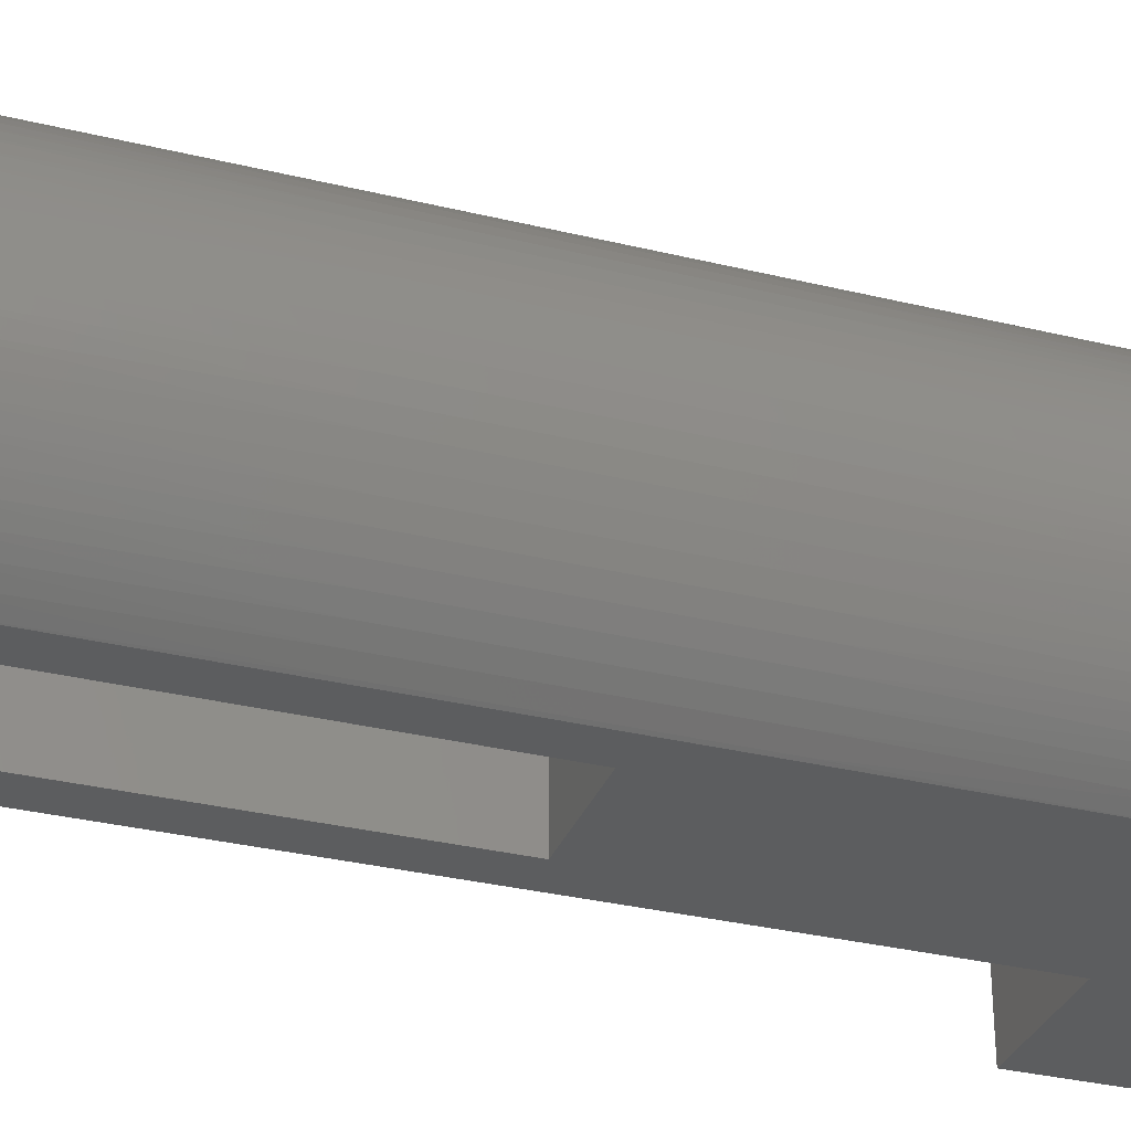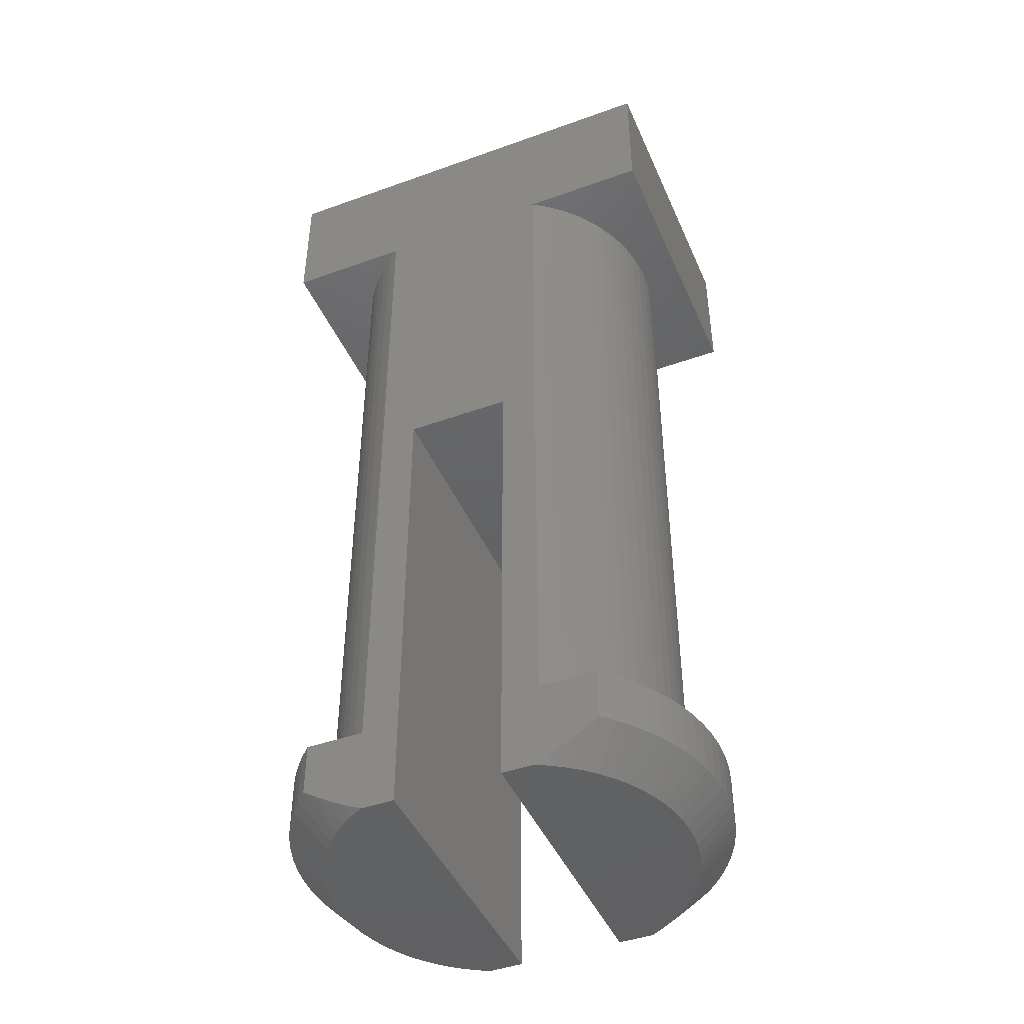
<metadata>
{"format":"stl","ext":"stl","renderer":"f3d","projection":"perspective","resolution":1024,"background":"white","views":[{"elev":-32.0,"azim":71.0,"up":"+Z"},{"elev":-44.6,"azim":-157.3,"up":"+Y"}]}
</metadata>
<code>
# stl→obj: 362 verts, 720 faces
v -3.047 -10.67 3.901e-07
v -2.832 -11.25 0.573
v -3.419 -10.43 3.901e-07
v -3.085 -11.25 0.813
v -3.69 -10.43 0.2623
v -3.315 -11.25 1.075
v -3.94 -10.43 0.5454
v -4.166 -10.43 0.8473
v -3.522 -11.25 1.355
v -4.368 -10.43 1.166
v -3.703 -11.25 1.654
v -4.543 -10.43 1.5
v -3.857 -11.25 1.967
v -4.692 -10.43 1.847
v -3.982 -11.25 2.292
v -4.812 -10.43 2.205
v -4.078 -11.25 2.627
v -4.904 -10.43 2.571
v -4.144 -11.25 2.97
v -4.966 -10.43 2.943
v -4.179 -11.25 3.317
v -4.999 -10.43 3.319
v -4.184 -11.25 3.666
v -5.001 -10.43 3.696
v -4.974 -10.43 4.073
v -4.157 -11.25 4.013
v -4.916 -10.43 4.446
v -4.099 -11.25 4.357
v -4.83 -10.43 4.813
v -4.012 -11.25 4.695
v -4.714 -10.43 5.172
v -3.894 -11.25 5.023
v -4.57 -10.43 5.521
v -3.748 -11.25 5.34
v -4.399 -10.43 5.857
v -3.575 -11.25 5.643
v -4.202 -10.43 6.179
v -3.375 -11.25 5.929
v -3.98 -10.43 6.484
v -3.151 -11.25 6.196
v -3.734 -10.43 6.77
v -2.904 -11.25 6.442
v -3.466 -10.43 7.036
v -3.104 -10.67 7.036
v -2.636 -11.25 6.665
v -2.748 -10.88 7.036
v -2.349 -11.25 6.864
v -2.396 -11.08 7.036
v -2.046 -11.25 7.036
v -2.558 -11.25 0.3564
v -2.682 -10.89 3.901e-07
v -2.267 -11.25 0.1649
v -2.32 -11.08 3.901e-07
v -1.959 -11.25 3.901e-07
v -3.419 -9.205 3.901e-07
v -3.69 -9.205 0.2623
v -3.94 -9.205 0.5454
v -4.166 -9.205 0.8473
v -4.368 -9.205 1.166
v -4.543 -9.205 1.5
v -4.692 -9.205 1.847
v -4.812 -9.205 2.205
v -4.904 -9.205 2.571
v -4.966 -9.205 2.943
v -4.999 -9.205 3.319
v -5.001 -9.205 3.696
v -4.974 -9.205 4.073
v -4.916 -9.205 4.446
v -4.83 -9.205 4.813
v -4.714 -9.205 5.172
v -4.57 -9.205 5.521
v -4.399 -9.205 5.857
v -4.202 -9.205 6.179
v -3.98 -9.205 6.484
v -3.734 -9.205 6.77
v -3.466 -9.205 7.036
v -2.088 -9.205 7.036
v -1.227 -11.25 7.036
v -1.227 0.2045 7.036
v -2.088 7.977 7.036
v 1.227 0.2045 7.036
v 2.088 7.977 7.036
v 2.088 -9.205 7.036
v 1.227 -11.25 7.036
v 2.027 -11.25 7.036
v 2.379 -11.08 7.036
v 2.733 -10.89 7.036
v 3.091 -10.67 7.036
v 3.456 -10.43 7.036
v 3.456 -9.205 7.036
v 5.032 7.977 7.036
v 5.032 11.25 7.036
v -5.032 11.25 7.036
v -5.032 7.977 7.036
v 2.888 -11.25 6.447
v 3.136 -11.25 6.202
v 3.724 -10.43 6.771
v 3.971 -10.43 6.486
v 3.362 -11.25 5.936
v 4.194 -10.43 6.181
v 3.563 -11.25 5.652
v 4.392 -10.43 5.86
v 3.739 -11.25 5.35
v 4.564 -10.43 5.524
v 3.886 -11.25 5.034
v 4.709 -10.43 5.176
v 4.005 -11.25 4.706
v 4.826 -10.43 4.817
v 4.095 -11.25 4.369
v 4.914 -10.43 4.45
v 4.154 -11.25 4.026
v 4.972 -10.43 4.077
v 4.183 -11.25 3.678
v 5.001 -10.43 3.701
v 5 -10.43 3.324
v 4.181 -11.25 3.329
v 4.968 -10.43 2.948
v 4.148 -11.25 2.982
v 4.907 -10.43 2.575
v 4.084 -11.25 2.639
v 4.817 -10.43 2.209
v 3.99 -11.25 2.304
v 4.697 -10.43 1.851
v 3.866 -11.25 1.978
v 4.55 -10.43 1.504
v 3.714 -11.25 1.664
v 4.375 -10.43 1.169
v 3.535 -11.25 1.364
v 4.175 -10.43 0.8497
v 3.33 -11.25 1.082
v 3.95 -10.43 0.547
v 3.101 -11.25 0.8195
v 3.701 -10.43 0.2632
v 3.43 -10.43 1.17e-06
v 2.849 -11.25 0.578
v 3.061 -10.67 1.17e-06
v 2.577 -11.25 0.3598
v 2.698 -10.89 1.17e-06
v 2.287 -11.25 0.1667
v 2.339 -11.08 1.17e-06
v 1.98 -11.25 1.17e-06
v 2.619 -11.25 6.669
v 2.331 -11.25 6.866
v 3.724 -9.205 6.771
v 3.971 -9.205 6.486
v 4.194 -9.205 6.181
v 4.392 -9.205 5.86
v 4.564 -9.205 5.524
v 4.709 -9.205 5.176
v 4.826 -9.205 4.817
v 4.914 -9.205 4.45
v 4.972 -9.205 4.077
v 5.001 -9.205 3.701
v 5 -9.205 3.324
v 4.968 -9.205 2.948
v 4.907 -9.205 2.575
v 4.817 -9.205 2.209
v 4.697 -9.205 1.851
v 4.55 -9.205 1.504
v 4.375 -9.205 1.169
v 4.175 -9.205 0.8497
v 3.95 -9.205 0.547
v 3.701 -9.205 0.2632
v 3.43 -9.205 1.17e-06
v -3.367 -9.205 1.195
v -3.155 -9.205 0.9136
v -2.918 -9.205 0.6515
v -3.555 -9.205 1.494
v -3.716 -9.205 1.808
v -3.85 -9.205 2.134
v -3.955 -9.205 2.471
v -4.03 -9.205 2.816
v -4.076 -9.205 3.166
v -4.091 -9.205 3.518
v -4.076 -9.205 3.871
v -4.03 -9.205 4.221
v -3.955 -9.205 4.565
v -3.85 -9.205 4.902
v -3.716 -9.205 5.229
v -3.555 -9.205 5.542
v -3.367 -9.205 5.841
v -3.155 -9.205 6.123
v -2.918 -9.205 6.385
v -2.661 -9.205 6.626
v -2.383 -9.205 6.843
v -2.661 -9.205 0.4107
v -2.383 -9.205 0.193
v -2.088 -9.205 3.901e-07
v -2.301 -3.477 0.1357
v -2.301 2.25 0.1357
v -2.088 7.977 3.901e-07
v -2.383 7.977 0.193
v -2.591 2.25 0.3523
v -2.661 7.977 0.4107
v -2.861 2.25 0.5937
v -2.918 7.977 0.6515
v -3.108 2.25 0.8579
v -3.155 7.977 0.9136
v -3.331 2.25 1.143
v -3.367 7.977 1.195
v -3.528 2.25 1.447
v -3.555 7.977 1.494
v -3.697 2.25 1.767
v -3.716 7.977 1.808
v -3.837 2.25 2.1
v -3.85 7.977 2.134
v -3.948 2.25 2.445
v -3.955 7.977 2.471
v -4.027 2.25 2.798
v -4.03 7.977 2.816
v -4.075 2.25 3.157
v -4.076 7.977 3.166
v -4.091 2.25 3.518
v -4.091 7.977 3.518
v -4.076 7.977 3.871
v -4.075 2.25 3.88
v -4.03 7.977 4.221
v -4.027 2.25 4.238
v -3.955 7.977 4.565
v -3.948 2.25 4.592
v -3.85 7.977 4.902
v -3.837 2.25 4.936
v -3.716 7.977 5.229
v -3.697 2.25 5.27
v -3.555 7.977 5.542
v -3.528 2.25 5.59
v -3.367 7.977 5.841
v -3.331 2.25 5.893
v -3.155 7.977 6.123
v -3.108 2.25 6.178
v -2.918 7.977 6.385
v -2.861 2.25 6.443
v -2.661 7.977 6.626
v -2.591 2.25 6.684
v -2.383 7.977 6.843
v -2.301 2.25 6.901
v -2.301 -3.477 6.901
v -2.591 -3.477 6.684
v -2.861 -3.477 6.443
v -3.108 -3.477 6.178
v -3.331 -3.477 5.893
v -3.528 -3.477 5.59
v -3.697 -3.477 5.27
v -3.837 -3.477 4.936
v -3.948 -3.477 4.592
v -4.027 -3.477 4.238
v -4.075 -3.477 3.88
v -4.091 -3.477 3.518
v -4.075 -3.477 3.157
v -4.027 -3.477 2.798
v -3.948 -3.477 2.445
v -3.837 -3.477 2.1
v -3.697 -3.477 1.767
v -3.528 -3.477 1.447
v -3.331 -3.477 1.143
v -3.108 -3.477 0.8579
v -2.861 -3.477 0.5937
v -2.591 -3.477 0.3523
v 3.367 -9.205 5.841
v 3.155 -9.205 6.123
v 2.918 -9.205 6.385
v 3.555 -9.205 5.542
v 3.716 -9.205 5.229
v 3.85 -9.205 4.902
v 3.955 -9.205 4.565
v 4.03 -9.205 4.221
v 4.076 -9.205 3.871
v 4.091 -9.205 3.518
v 4.076 -9.205 3.166
v 4.03 -9.205 2.816
v 3.955 -9.205 2.471
v 3.85 -9.205 2.134
v 3.716 -9.205 1.808
v 3.555 -9.205 1.494
v 3.367 -9.205 1.195
v 3.155 -9.205 0.9136
v 2.918 -9.205 0.6515
v 2.661 -9.205 0.4107
v 2.383 -9.205 0.193
v 2.088 -9.205 1.17e-06
v 2.661 -9.205 6.626
v 2.383 -9.205 6.843
v 1.227 -11.25 7.803e-07
v 1.227 0.2045 7.803e-07
v -1.227 -11.25 7.803e-07
v -1.227 0.2045 7.803e-07
v 2.149 -3.477 6.999
v 2.149 2.25 6.999
v 2.383 7.977 6.843
v 2.448 2.25 6.796
v 2.661 7.977 6.626
v 2.728 2.25 6.566
v 2.918 7.977 6.385
v 2.987 2.25 6.313
v 3.155 7.977 6.123
v 3.222 2.25 6.038
v 3.367 7.977 5.841
v 3.433 2.25 5.744
v 3.555 7.977 5.542
v 3.616 2.25 5.432
v 3.716 7.977 5.229
v 3.771 2.25 5.105
v 3.85 7.977 4.902
v 3.896 2.25 4.765
v 3.955 7.977 4.565
v 3.991 2.25 4.416
v 4.03 7.977 4.221
v 4.055 2.25 4.06
v 4.076 7.977 3.871
v 4.087 2.25 3.699
v 4.091 7.977 3.518
v 4.087 2.25 3.337
v 4.076 7.977 3.166
v 4.055 2.25 2.977
v 4.03 7.977 2.816
v 3.991 2.25 2.62
v 3.955 7.977 2.471
v 3.896 2.25 2.271
v 3.85 7.977 2.134
v 3.771 2.25 1.932
v 3.716 7.977 1.808
v 3.616 2.25 1.605
v 3.555 7.977 1.494
v 3.433 2.25 1.293
v 3.367 7.977 1.195
v 3.222 2.25 0.998
v 3.155 7.977 0.9136
v 2.987 2.25 0.723
v 2.918 7.977 0.6515
v 2.728 2.25 0.47
v 2.661 7.977 0.4107
v 2.448 2.25 0.2408
v 2.383 7.977 0.193
v 2.149 2.25 0.03722
v 2.088 7.977 1.17e-06
v 2.149 -3.477 0.03722
v 2.448 -3.477 0.2408
v 2.728 -3.477 0.47
v 2.987 -3.477 0.723
v 3.222 -3.477 0.998
v 3.433 -3.477 1.293
v 3.616 -3.477 1.605
v 3.771 -3.477 1.932
v 3.896 -3.477 2.271
v 3.991 -3.477 2.62
v 4.055 -3.477 2.977
v 4.087 -3.477 3.337
v 4.087 -3.477 3.699
v 4.055 -3.477 4.06
v 3.991 -3.477 4.416
v 3.896 -3.477 4.765
v 3.771 -3.477 5.105
v 3.616 -3.477 5.432
v 3.433 -3.477 5.744
v 3.222 -3.477 6.038
v 2.987 -3.477 6.313
v 2.728 -3.477 6.566
v 2.448 -3.477 6.796
v 5.032 7.977 1.561e-06
v -5.032 11.25 0
v -5.032 7.977 0
v 5.032 11.25 1.561e-06
f 1 2 3
f 3 2 4
f 3 4 5
f 5 4 6
f 5 6 7
f 7 6 8
f 8 6 9
f 8 9 10
f 10 9 11
f 10 11 12
f 12 11 13
f 12 13 14
f 14 13 15
f 14 15 16
f 16 15 17
f 16 17 18
f 18 17 19
f 18 19 20
f 20 19 21
f 20 21 22
f 22 21 23
f 22 23 24
f 24 23 25
f 25 23 26
f 25 26 27
f 27 26 28
f 27 28 29
f 29 28 30
f 29 30 31
f 31 30 32
f 31 32 33
f 33 32 34
f 33 34 35
f 35 34 36
f 35 36 37
f 37 36 38
f 37 38 39
f 39 38 40
f 39 40 41
f 41 40 42
f 41 42 43
f 43 42 44
f 44 42 45
f 44 45 46
f 46 45 47
f 46 47 48
f 48 47 49
f 2 1 50
f 50 1 51
f 50 51 52
f 52 51 53
f 52 53 54
f 3 5 55
f 55 5 56
f 56 5 7
f 56 7 57
f 57 7 8
f 57 8 58
f 58 8 10
f 58 10 59
f 59 10 12
f 59 12 60
f 60 12 14
f 60 14 61
f 61 14 16
f 61 16 62
f 62 16 18
f 62 18 63
f 63 18 20
f 63 20 64
f 64 20 22
f 64 22 65
f 65 22 24
f 65 24 66
f 66 24 25
f 66 25 67
f 67 25 27
f 67 27 68
f 68 27 29
f 68 29 69
f 69 29 31
f 69 31 70
f 70 31 33
f 70 33 71
f 71 33 35
f 71 35 72
f 72 35 37
f 72 37 73
f 73 37 39
f 73 39 74
f 74 39 41
f 74 41 75
f 75 41 76
f 76 41 43
f 43 44 76
f 76 44 77
f 77 44 46
f 77 46 48
f 48 49 77
f 77 49 78
f 77 78 79
f 77 79 80
f 80 79 81
f 80 81 82
f 82 81 83
f 83 81 84
f 83 84 85
f 85 86 83
f 83 86 87
f 83 87 88
f 89 90 88
f 88 90 83
f 91 92 82
f 82 92 93
f 82 93 80
f 80 93 94
f 88 95 89
f 89 95 96
f 89 96 97
f 97 96 98
f 98 96 99
f 98 99 100
f 100 99 101
f 100 101 102
f 102 101 103
f 102 103 104
f 104 103 105
f 104 105 106
f 106 105 107
f 106 107 108
f 108 107 109
f 108 109 110
f 110 109 111
f 110 111 112
f 112 111 113
f 112 113 114
f 114 113 115
f 115 113 116
f 115 116 117
f 117 116 118
f 117 118 119
f 119 118 120
f 119 120 121
f 121 120 122
f 121 122 123
f 123 122 124
f 123 124 125
f 125 124 126
f 125 126 127
f 127 126 128
f 127 128 129
f 129 128 130
f 129 130 131
f 131 130 132
f 131 132 133
f 133 132 134
f 134 132 135
f 134 135 136
f 136 135 137
f 136 137 138
f 138 137 139
f 138 139 140
f 140 139 141
f 95 88 142
f 142 88 87
f 142 87 143
f 143 87 86
f 143 86 85
f 89 97 90
f 90 97 144
f 144 97 98
f 144 98 145
f 145 98 100
f 145 100 146
f 146 100 102
f 146 102 147
f 147 102 104
f 147 104 148
f 148 104 106
f 148 106 149
f 149 106 108
f 149 108 150
f 150 108 110
f 150 110 151
f 151 110 112
f 151 112 152
f 152 112 114
f 152 114 153
f 153 114 115
f 153 115 154
f 154 115 117
f 154 117 155
f 155 117 119
f 155 119 156
f 156 119 121
f 156 121 157
f 157 121 123
f 157 123 158
f 158 123 125
f 158 125 159
f 159 125 127
f 159 127 160
f 160 127 129
f 160 129 161
f 161 129 131
f 161 131 162
f 162 131 133
f 162 133 163
f 163 133 164
f 164 133 134
f 56 165 55
f 55 165 166
f 55 166 167
f 165 56 168
f 168 56 57
f 168 57 169
f 169 57 58
f 169 58 170
f 170 58 59
f 170 59 171
f 171 59 60
f 171 60 172
f 172 60 61
f 172 61 62
f 172 62 173
f 173 62 63
f 173 63 64
f 173 64 174
f 174 64 65
f 174 65 66
f 66 67 174
f 174 67 175
f 175 67 68
f 175 68 69
f 175 69 176
f 176 69 70
f 176 70 71
f 176 71 177
f 177 71 72
f 177 72 178
f 178 72 73
f 178 73 179
f 179 73 74
f 179 74 180
f 180 74 75
f 180 75 181
f 181 75 76
f 181 76 182
f 182 76 183
f 183 76 184
f 184 76 185
f 185 76 77
f 167 186 55
f 55 186 187
f 55 187 188
f 187 189 188
f 188 189 190
f 188 190 191
f 191 190 192
f 192 190 193
f 192 193 194
f 194 193 195
f 194 195 196
f 196 195 197
f 196 197 198
f 198 197 199
f 198 199 200
f 200 199 201
f 200 201 202
f 202 201 203
f 202 203 204
f 204 203 205
f 204 205 206
f 206 205 207
f 206 207 208
f 208 207 209
f 208 209 210
f 210 209 211
f 210 211 212
f 212 211 213
f 212 213 214
f 214 213 215
f 215 213 216
f 215 216 217
f 217 216 218
f 217 218 219
f 219 218 220
f 219 220 221
f 221 220 222
f 221 222 223
f 223 222 224
f 223 224 225
f 225 224 226
f 225 226 227
f 227 226 228
f 227 228 229
f 229 228 230
f 229 230 231
f 231 230 232
f 231 232 233
f 233 232 234
f 233 234 235
f 235 234 236
f 235 236 80
f 80 236 237
f 80 237 77
f 77 237 185
f 185 237 238
f 185 238 184
f 184 238 239
f 184 239 183
f 183 239 240
f 183 240 182
f 182 240 241
f 182 241 181
f 181 241 242
f 181 242 180
f 180 242 243
f 180 243 179
f 179 243 244
f 179 244 178
f 178 244 245
f 178 245 177
f 177 245 246
f 177 246 176
f 176 246 247
f 176 247 175
f 175 247 248
f 175 248 174
f 174 248 173
f 173 248 249
f 173 249 172
f 172 249 250
f 172 250 171
f 171 250 251
f 171 251 170
f 170 251 252
f 170 252 169
f 169 252 253
f 169 253 168
f 168 253 254
f 168 254 165
f 165 254 255
f 165 255 166
f 166 255 256
f 166 256 167
f 167 256 257
f 167 257 186
f 186 257 258
f 186 258 187
f 187 258 189
f 248 213 249
f 249 213 211
f 249 211 250
f 250 211 209
f 250 209 251
f 251 209 207
f 251 207 252
f 252 207 205
f 252 205 253
f 253 205 203
f 253 203 254
f 254 203 201
f 254 201 255
f 255 201 199
f 255 199 256
f 256 199 197
f 256 197 257
f 257 197 195
f 257 195 258
f 258 195 193
f 258 193 189
f 189 193 190
f 213 248 216
f 216 248 247
f 216 247 218
f 218 247 246
f 218 246 220
f 220 246 245
f 220 245 222
f 222 245 244
f 222 244 224
f 224 244 243
f 224 243 226
f 226 243 242
f 226 242 228
f 228 242 241
f 228 241 230
f 230 241 240
f 230 240 232
f 232 240 239
f 232 239 234
f 234 239 238
f 234 238 236
f 236 238 237
f 144 259 90
f 90 259 260
f 90 260 261
f 259 144 262
f 262 144 145
f 262 145 263
f 263 145 146
f 263 146 264
f 264 146 147
f 264 147 265
f 265 147 148
f 265 148 266
f 266 148 149
f 266 149 150
f 266 150 267
f 267 150 151
f 267 151 152
f 267 152 268
f 268 152 153
f 268 153 154
f 154 155 268
f 268 155 269
f 269 155 156
f 269 156 157
f 269 157 270
f 270 157 158
f 270 158 159
f 270 159 271
f 271 159 160
f 271 160 272
f 272 160 161
f 272 161 273
f 273 161 162
f 273 162 274
f 274 162 163
f 274 163 275
f 275 163 164
f 275 164 276
f 276 164 277
f 277 164 278
f 278 164 279
f 279 164 280
f 261 281 90
f 90 281 282
f 90 282 83
f 283 84 284
f 284 84 81
f 78 285 79
f 79 285 286
f 286 284 79
f 79 284 81
f 139 85 141
f 141 85 84
f 141 84 283
f 85 139 143
f 143 139 137
f 143 137 142
f 142 137 135
f 142 135 95
f 95 135 132
f 95 132 96
f 96 132 130
f 96 130 99
f 99 130 128
f 99 128 101
f 101 128 126
f 101 126 103
f 103 126 124
f 103 124 105
f 105 124 122
f 105 122 107
f 107 122 120
f 107 120 109
f 109 120 118
f 109 118 111
f 111 118 116
f 111 116 113
f 282 287 83
f 83 287 288
f 83 288 82
f 82 288 289
f 289 288 290
f 289 290 291
f 291 290 292
f 291 292 293
f 293 292 294
f 293 294 295
f 295 294 296
f 295 296 297
f 297 296 298
f 297 298 299
f 299 298 300
f 299 300 301
f 301 300 302
f 301 302 303
f 303 302 304
f 303 304 305
f 305 304 306
f 305 306 307
f 307 306 308
f 307 308 309
f 309 308 310
f 309 310 311
f 311 310 312
f 311 312 313
f 313 312 314
f 313 314 315
f 315 314 316
f 315 316 317
f 317 316 318
f 317 318 319
f 319 318 320
f 319 320 321
f 321 320 322
f 321 322 323
f 323 322 324
f 323 324 325
f 325 324 326
f 325 326 327
f 327 326 328
f 327 328 329
f 329 328 330
f 329 330 331
f 331 330 332
f 331 332 333
f 333 332 334
f 333 334 335
f 335 334 336
f 335 336 280
f 280 336 279
f 279 336 337
f 279 337 278
f 278 337 338
f 278 338 277
f 277 338 339
f 277 339 276
f 276 339 340
f 276 340 275
f 275 340 341
f 275 341 274
f 274 341 342
f 274 342 273
f 273 342 343
f 273 343 272
f 272 343 344
f 272 344 271
f 271 344 345
f 271 345 270
f 270 345 346
f 270 346 269
f 269 346 347
f 269 347 268
f 268 347 348
f 268 348 267
f 267 348 349
f 267 349 266
f 266 349 350
f 266 350 265
f 265 350 351
f 265 351 264
f 264 351 352
f 264 352 263
f 263 352 353
f 263 353 262
f 262 353 354
f 262 354 259
f 259 354 355
f 259 355 260
f 260 355 356
f 260 356 261
f 261 356 357
f 261 357 281
f 281 357 358
f 281 358 282
f 282 358 287
f 290 288 287
f 292 290 358
f 358 290 287
f 294 292 357
f 357 292 358
f 296 294 356
f 356 294 357
f 298 296 355
f 355 296 356
f 300 298 354
f 354 298 355
f 302 300 353
f 353 300 354
f 304 302 352
f 352 302 353
f 306 304 351
f 351 304 352
f 308 306 350
f 350 306 351
f 310 308 349
f 349 308 350
f 312 310 348
f 348 310 349
f 314 312 347
f 347 312 348
f 316 314 346
f 346 314 347
f 318 316 345
f 345 316 346
f 320 318 344
f 344 318 345
f 322 320 343
f 343 320 344
f 324 322 342
f 342 322 343
f 326 324 341
f 341 324 342
f 328 326 340
f 340 326 341
f 330 328 339
f 339 328 340
f 332 330 338
f 338 330 339
f 334 332 337
f 337 332 338
f 336 334 337
f 47 52 49
f 49 52 54
f 49 54 78
f 78 54 285
f 52 47 50
f 50 47 45
f 50 45 2
f 2 45 42
f 2 42 4
f 4 42 40
f 4 40 6
f 6 40 38
f 6 38 9
f 9 38 36
f 9 36 11
f 11 36 34
f 11 34 13
f 13 34 32
f 13 32 15
f 15 32 30
f 15 30 17
f 17 30 28
f 17 28 19
f 19 28 26
f 19 26 21
f 21 26 23
f 82 289 91
f 91 289 291
f 91 291 293
f 293 295 91
f 91 295 297
f 91 297 299
f 299 301 91
f 91 301 303
f 91 303 305
f 305 307 91
f 91 307 309
f 91 309 311
f 91 311 359
f 359 311 313
f 359 313 315
f 315 317 359
f 359 317 319
f 359 319 321
f 321 323 359
f 359 323 325
f 359 325 327
f 327 329 359
f 359 329 331
f 359 331 333
f 333 335 359
f 93 360 94
f 94 360 361
f 362 92 359
f 359 92 91
f 285 54 188
f 188 54 53
f 188 53 51
f 51 1 188
f 188 1 55
f 55 1 3
f 285 188 286
f 286 188 191
f 286 191 335
f 335 191 362
f 335 362 359
f 361 360 191
f 191 360 362
f 286 335 284
f 284 335 280
f 284 280 283
f 283 280 141
f 141 280 140
f 140 280 138
f 138 280 136
f 136 280 164
f 136 164 134
f 362 360 92
f 92 360 93
f 191 192 361
f 361 192 194
f 361 194 196
f 196 198 361
f 361 198 200
f 361 200 202
f 202 204 361
f 361 204 206
f 361 206 208
f 208 210 361
f 361 210 212
f 361 212 214
f 361 214 94
f 94 214 215
f 94 215 217
f 217 219 94
f 94 219 221
f 94 221 223
f 223 225 94
f 94 225 227
f 94 227 229
f 229 231 94
f 94 231 233
f 94 233 235
f 235 80 94

</code>
